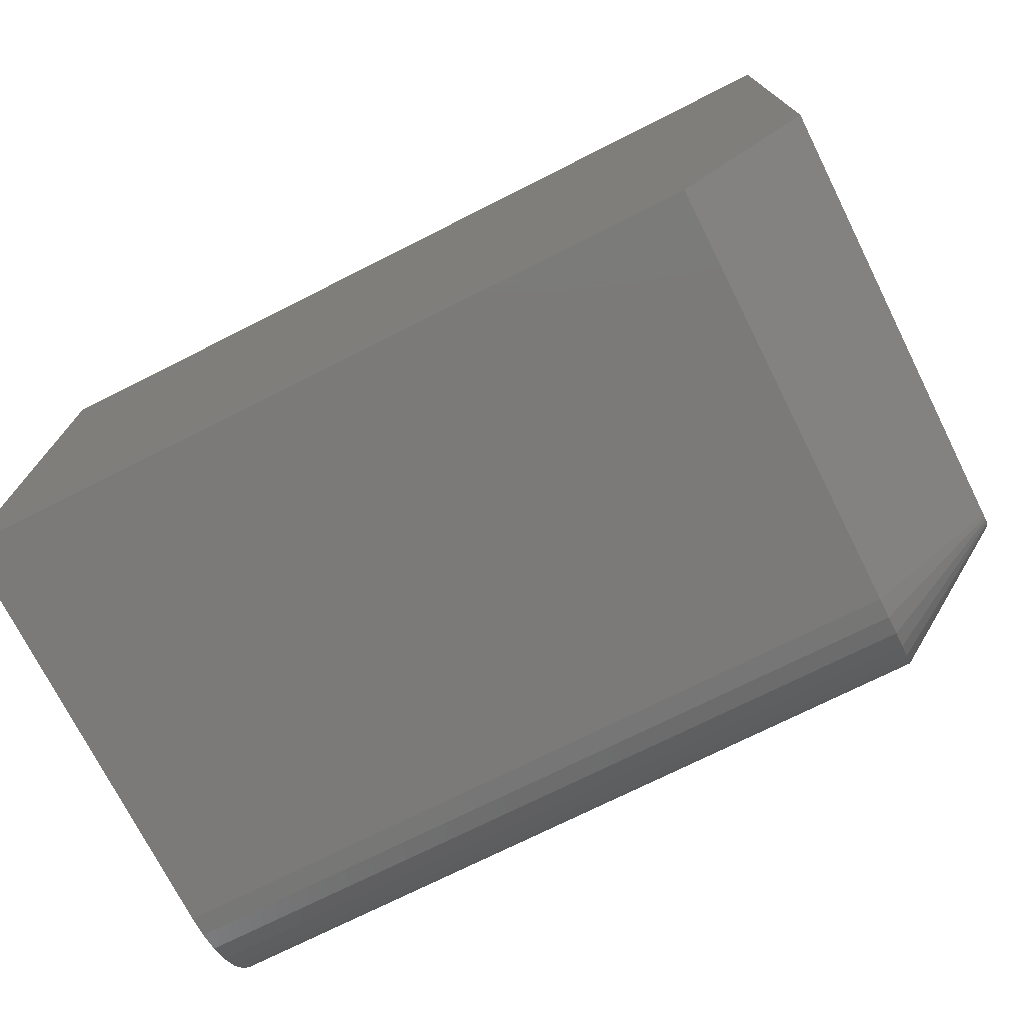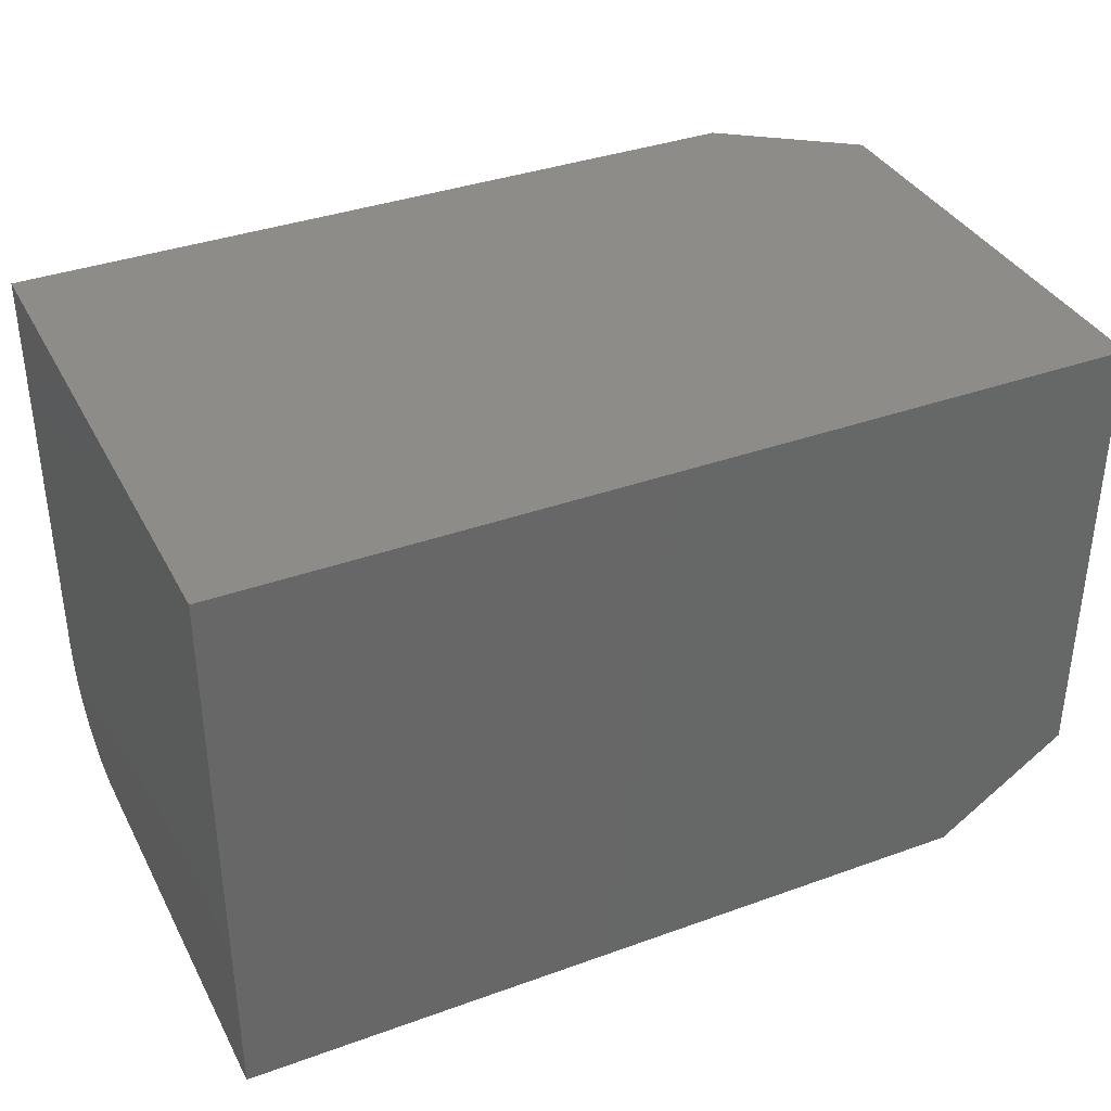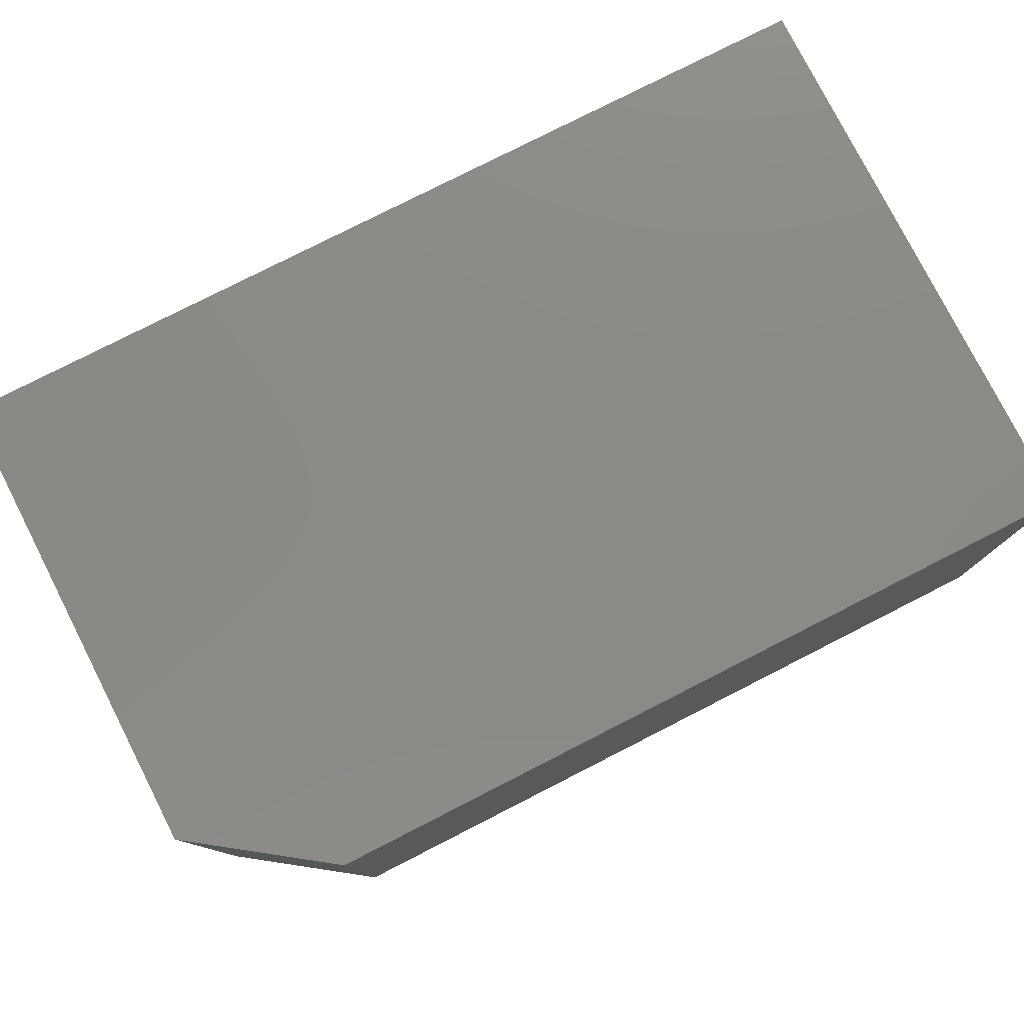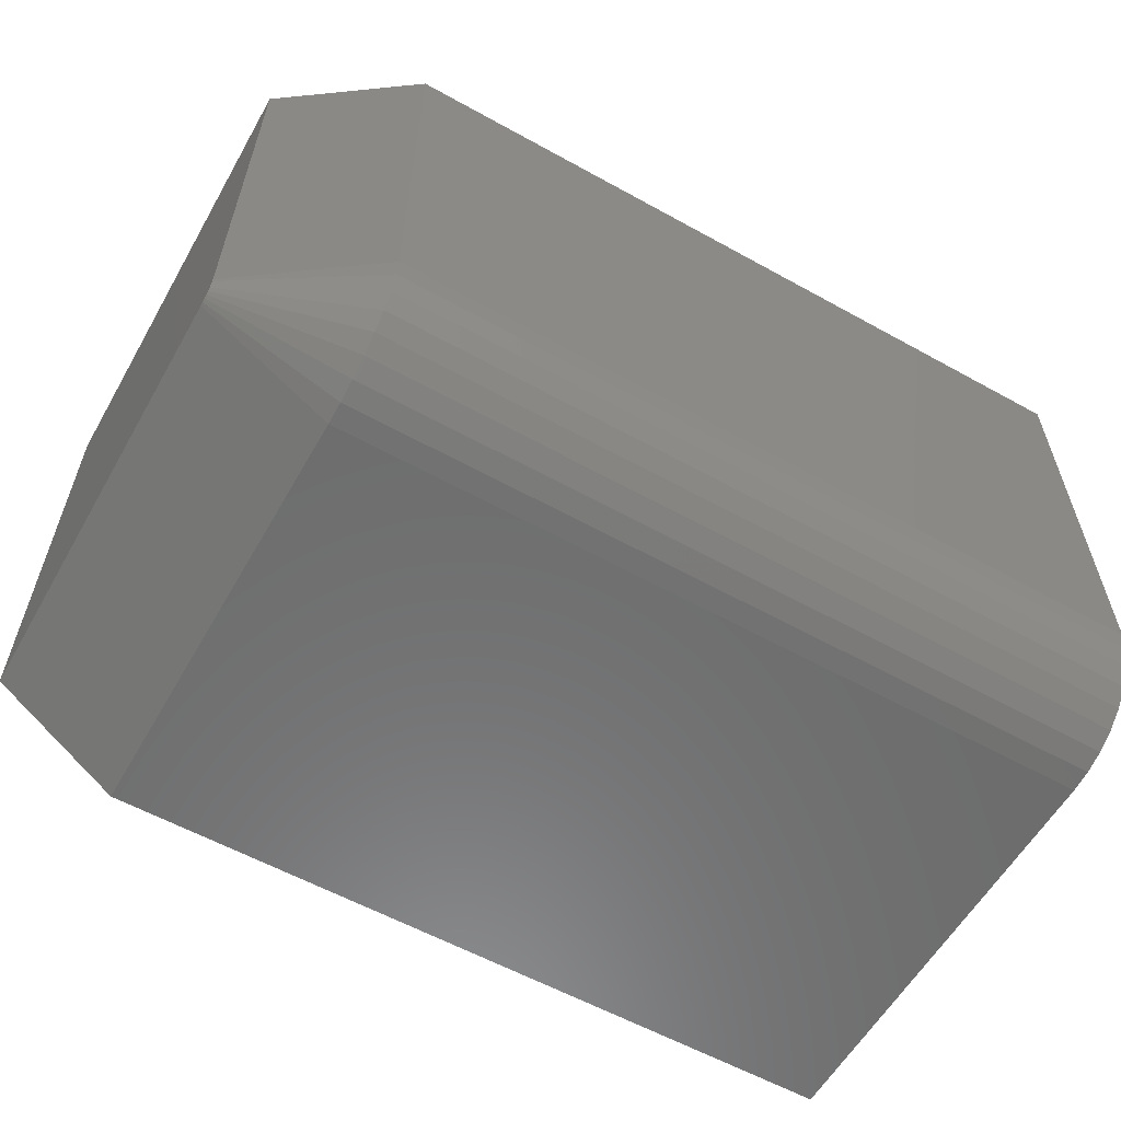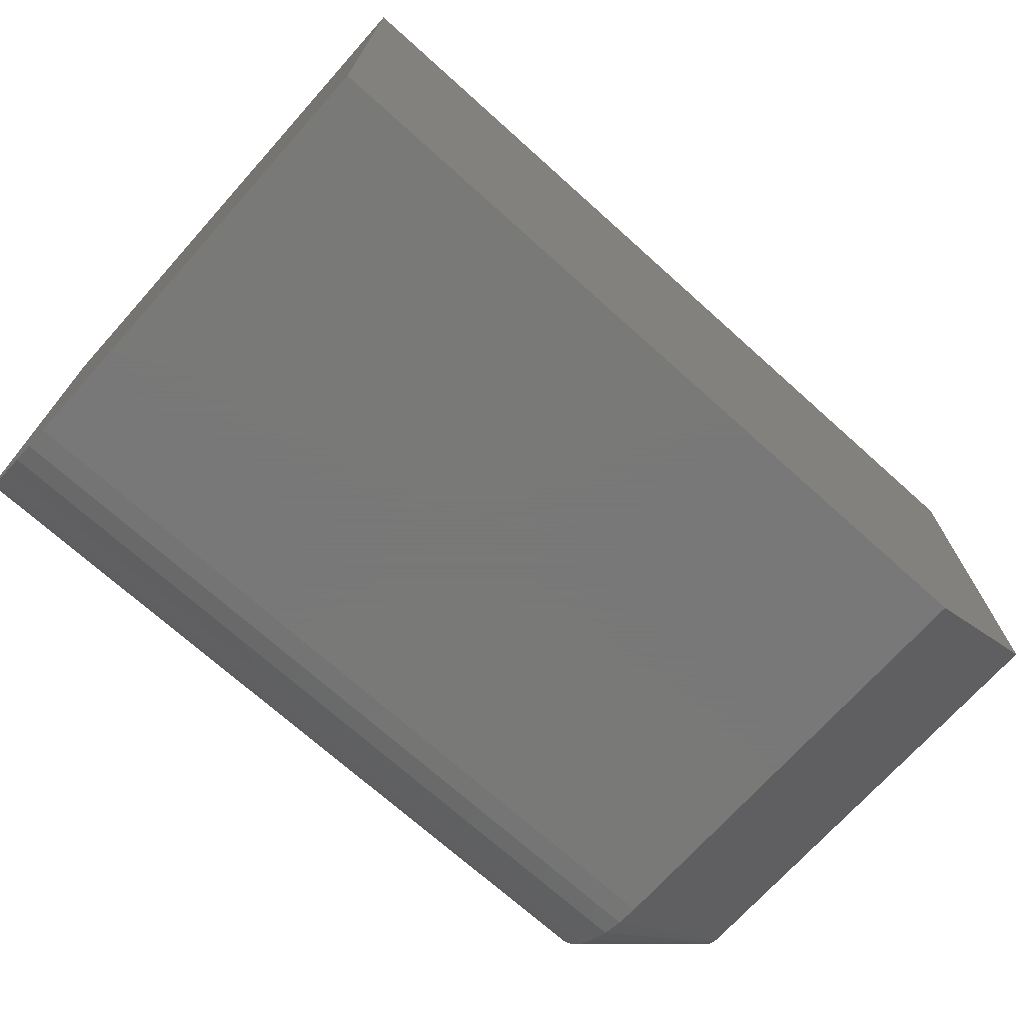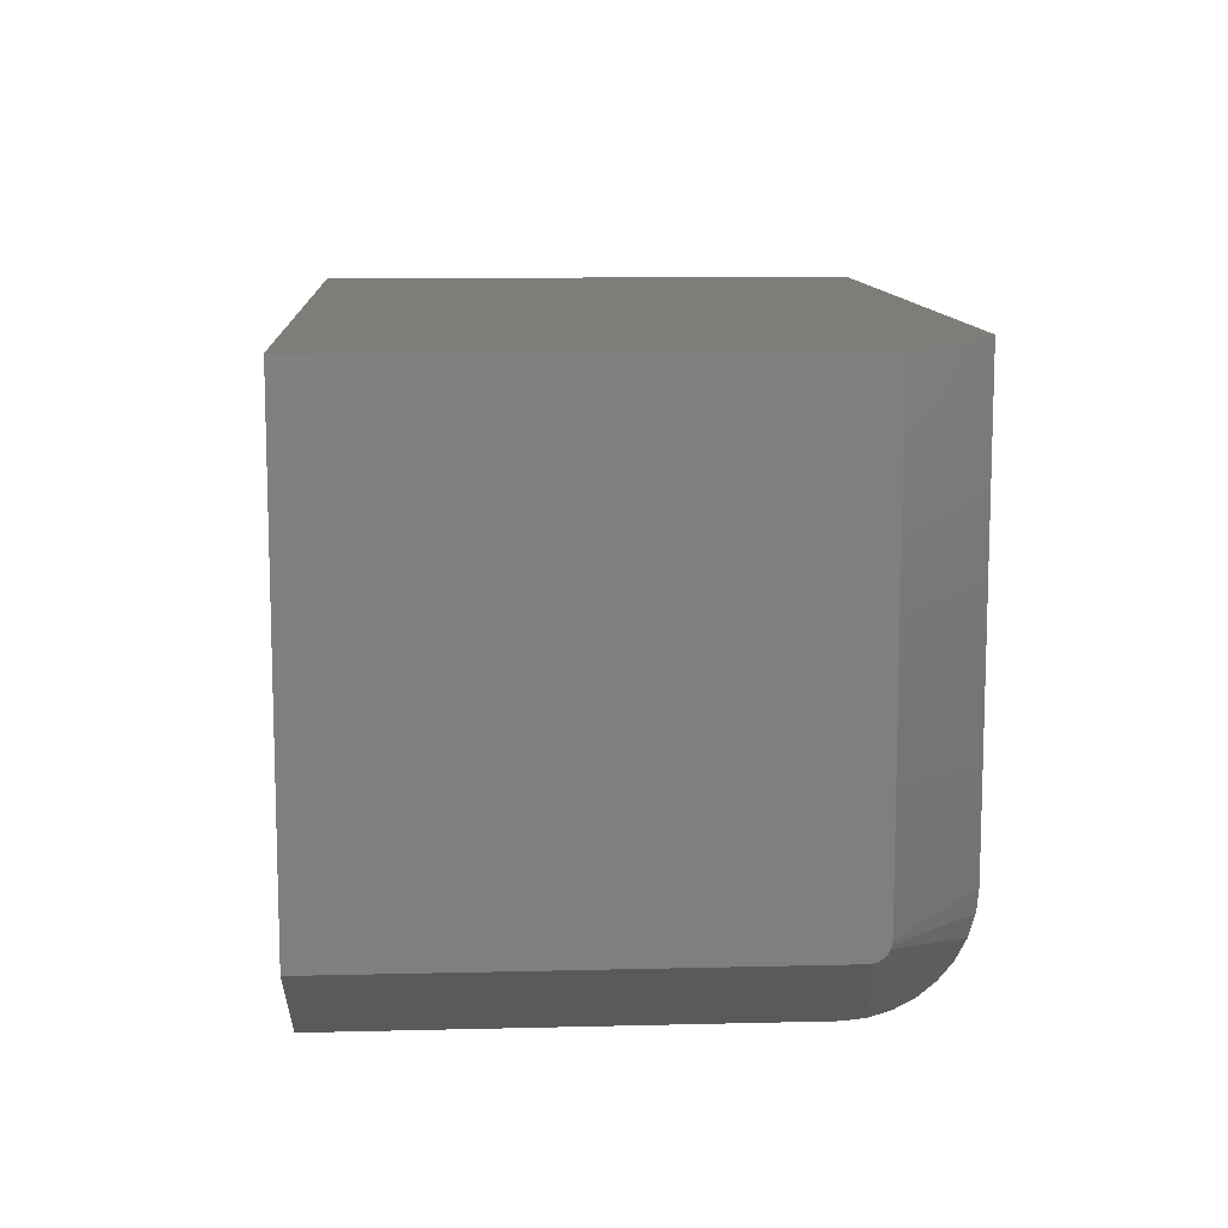
<metadata>
{"format":"stl","ext":"stl","renderer":"f3d","projection":"perspective","resolution":1024,"background":"white","views":[{"elev":-73.6,"azim":26.7,"up":"+Z"},{"elev":36.6,"azim":-25.1,"up":"+Z"},{"elev":78.7,"azim":153.0,"up":"+Z"},{"elev":-58.9,"azim":150.3,"up":"+Z"},{"elev":-71.5,"azim":-41.9,"up":"+Z"},{"elev":11.0,"azim":86.5,"up":"+Z"}]}
</metadata>
<code>
# stl→obj: 35 verts, 66 faces
v 0.6406 0.372 0
v 0 0.372 0
v 0.6406 0.3903 0.001801
v 0 0.3903 0.001801
v 0.6406 0.4079 0.007136
v 0 0.4079 0.007136
v 0.6406 0.4241 0.0158
v 0 0.4241 0.0158
v 0.6406 0.4383 0.02746
v 0 0.4383 0.02746
v 0.6406 0.45 0.04167
v 0 0.45 0.04167
v 0.6406 0.4587 0.05787
v 0 0.4587 0.05787
v 0.6406 0.464 0.07546
v 0 0.464 0.07546
v 0.6406 0.4658 0.09375
v 0 0.4658 0.09375
v 0 0 0
v 0.6406 0 0
v 0.6406 0.4658 0.4688
v 0 0.4658 0.4688
v 0.75 0.372 0.07812
v 0.75 0.3751 0.07843
v 0.75 0.378 0.07931
v 0.75 0 0.4688
v 0.75 0 0.07812
v 0.75 0.3865 0.08777
v 0.75 0.3874 0.0907
v 0.75 0.3877 0.09375
v 0.75 0.3877 0.4688
v 0.75 0.3807 0.08076
v 0.75 0.3831 0.0827
v 0.75 0.385 0.08507
v 0 0 0.4688
f 1 2 3
f 3 2 4
f 3 4 5
f 5 4 6
f 5 6 7
f 7 6 8
f 7 8 9
f 9 8 10
f 9 10 11
f 11 10 12
f 11 12 13
f 13 12 14
f 13 14 15
f 15 14 16
f 15 16 17
f 17 16 18
f 19 2 20
f 20 2 1
f 21 17 22
f 22 17 18
f 23 24 25
f 26 27 28
f 26 28 29
f 26 29 30
f 26 30 31
f 27 23 25
f 27 25 32
f 27 32 33
f 27 33 34
f 27 34 28
f 35 26 22
f 22 26 31
f 22 31 21
f 35 19 26
f 26 19 20
f 26 20 27
f 27 20 23
f 23 20 1
f 31 30 21
f 21 30 17
f 30 29 17
f 29 15 17
f 1 3 23
f 3 24 23
f 3 5 25
f 24 3 25
f 5 7 32
f 25 5 32
f 7 9 33
f 32 7 33
f 9 11 34
f 33 9 34
f 11 13 28
f 34 11 28
f 29 13 15
f 28 13 29
f 18 16 14
f 18 14 12
f 18 12 10
f 18 10 8
f 18 8 6
f 18 6 4
f 18 4 2
f 18 2 19
f 18 19 35
f 18 35 22

</code>
